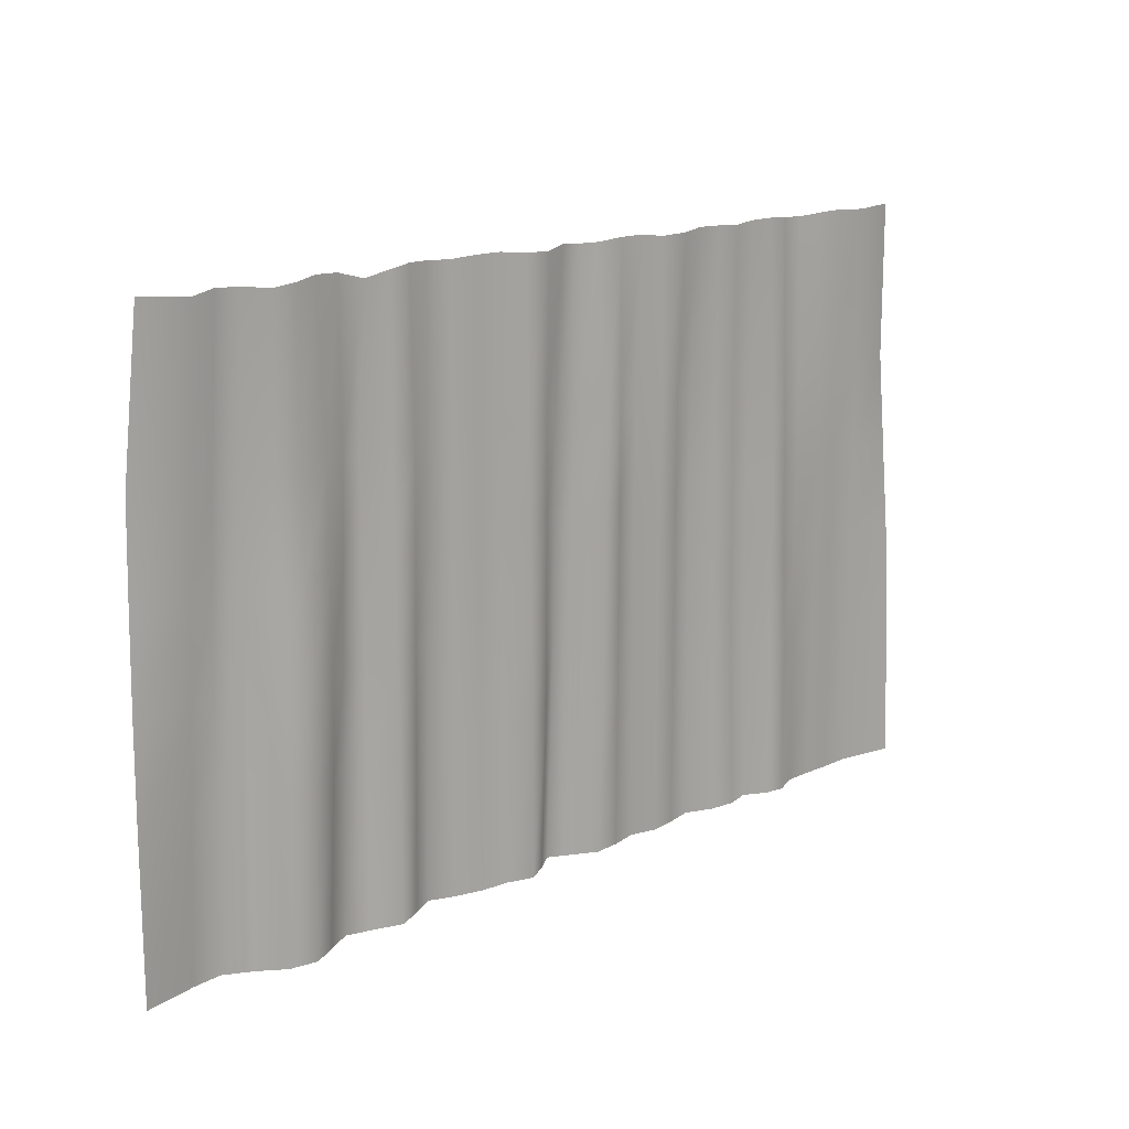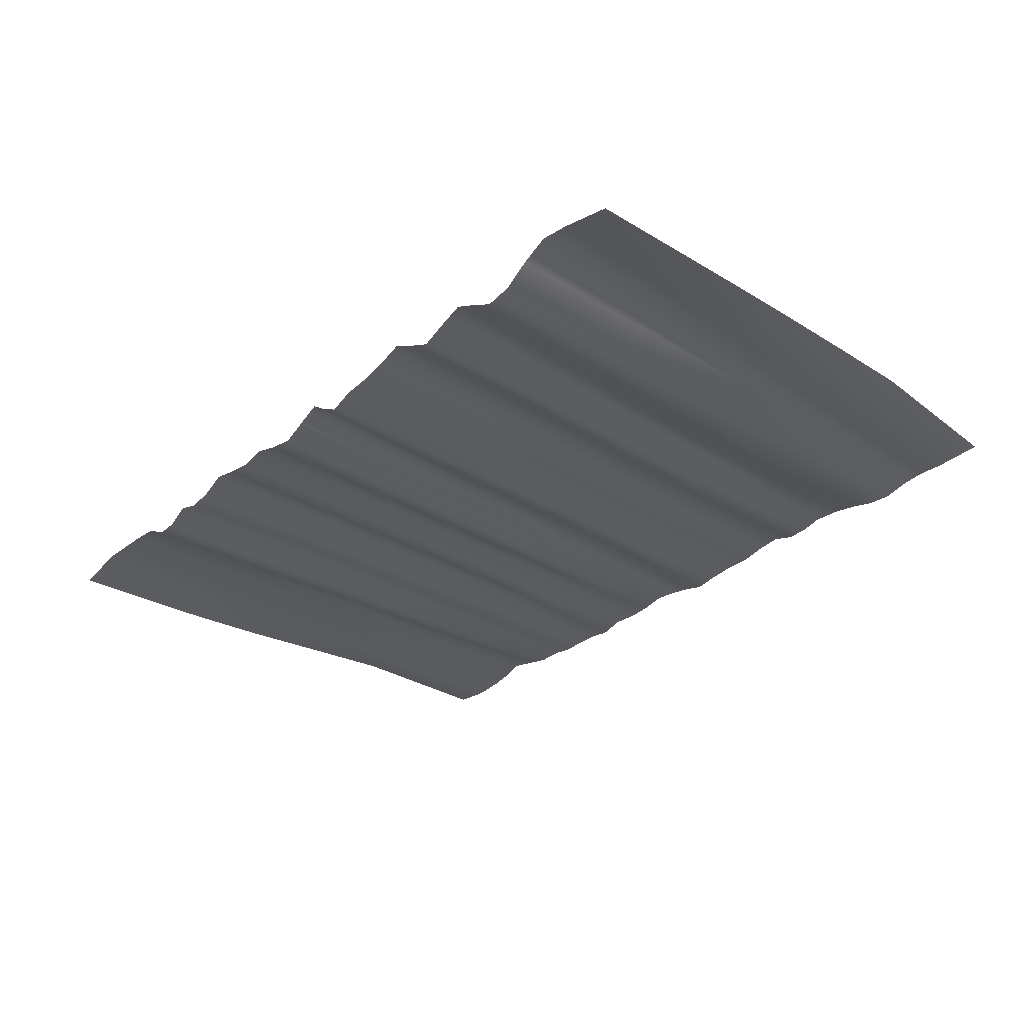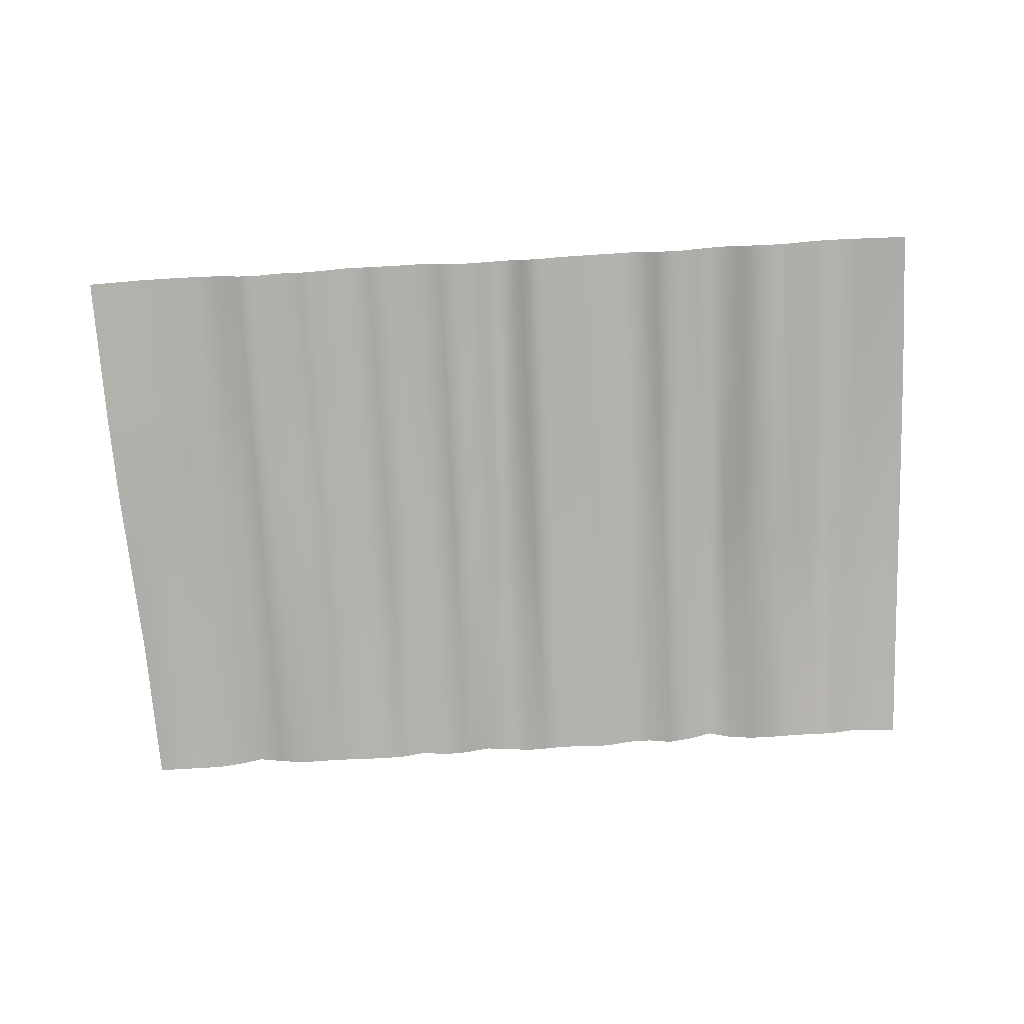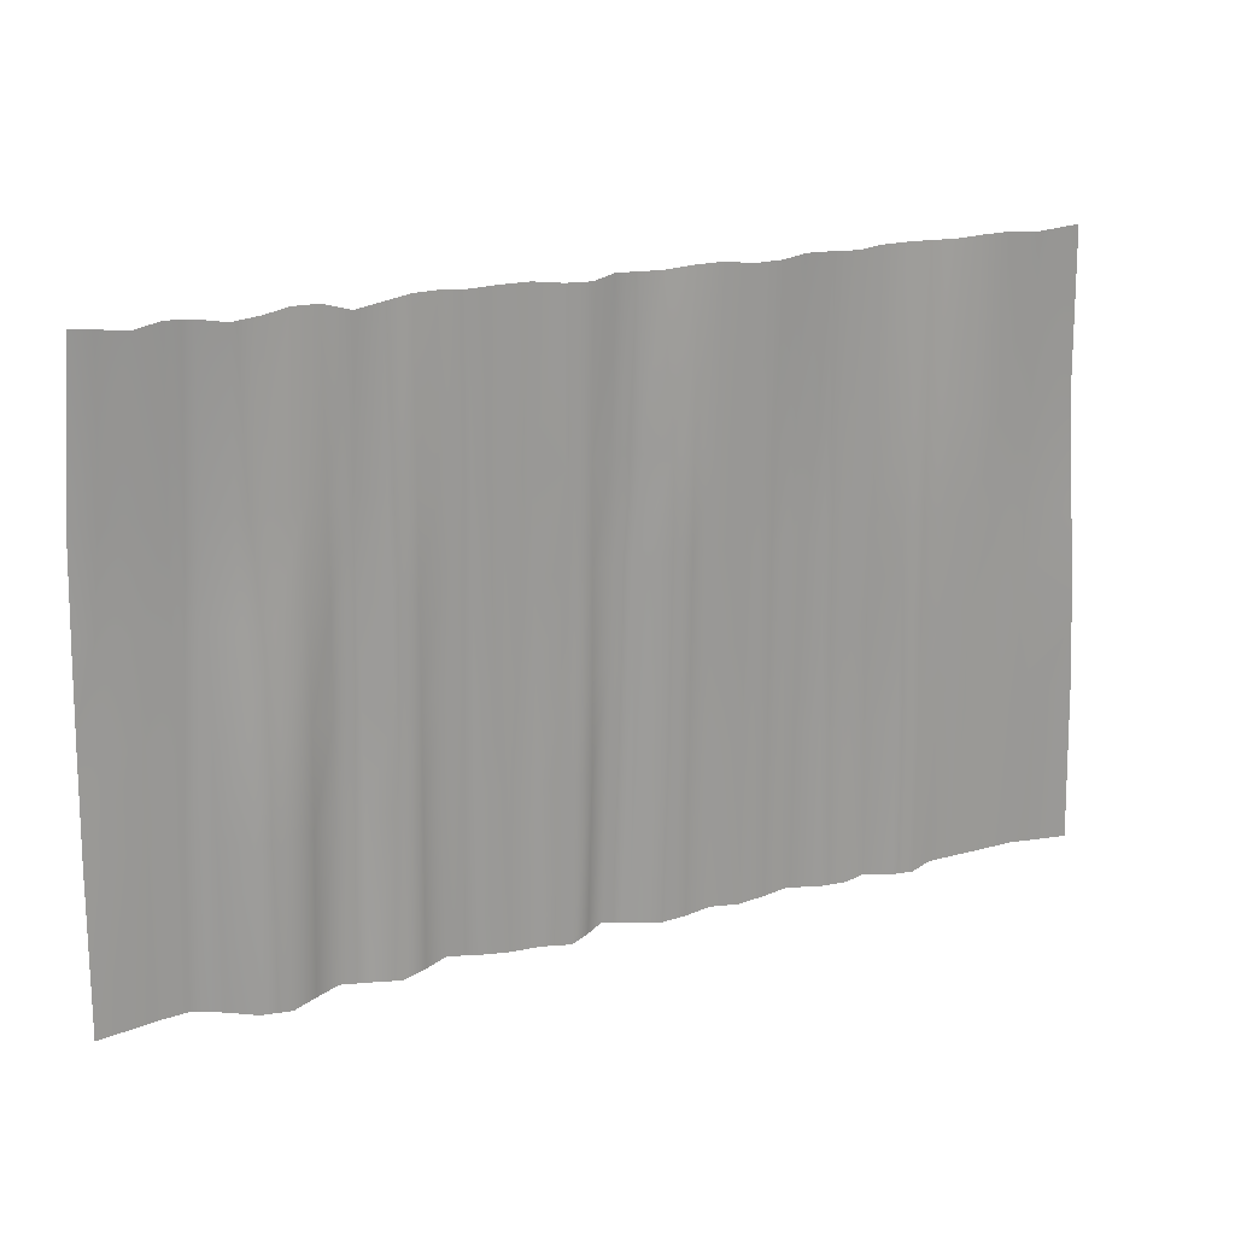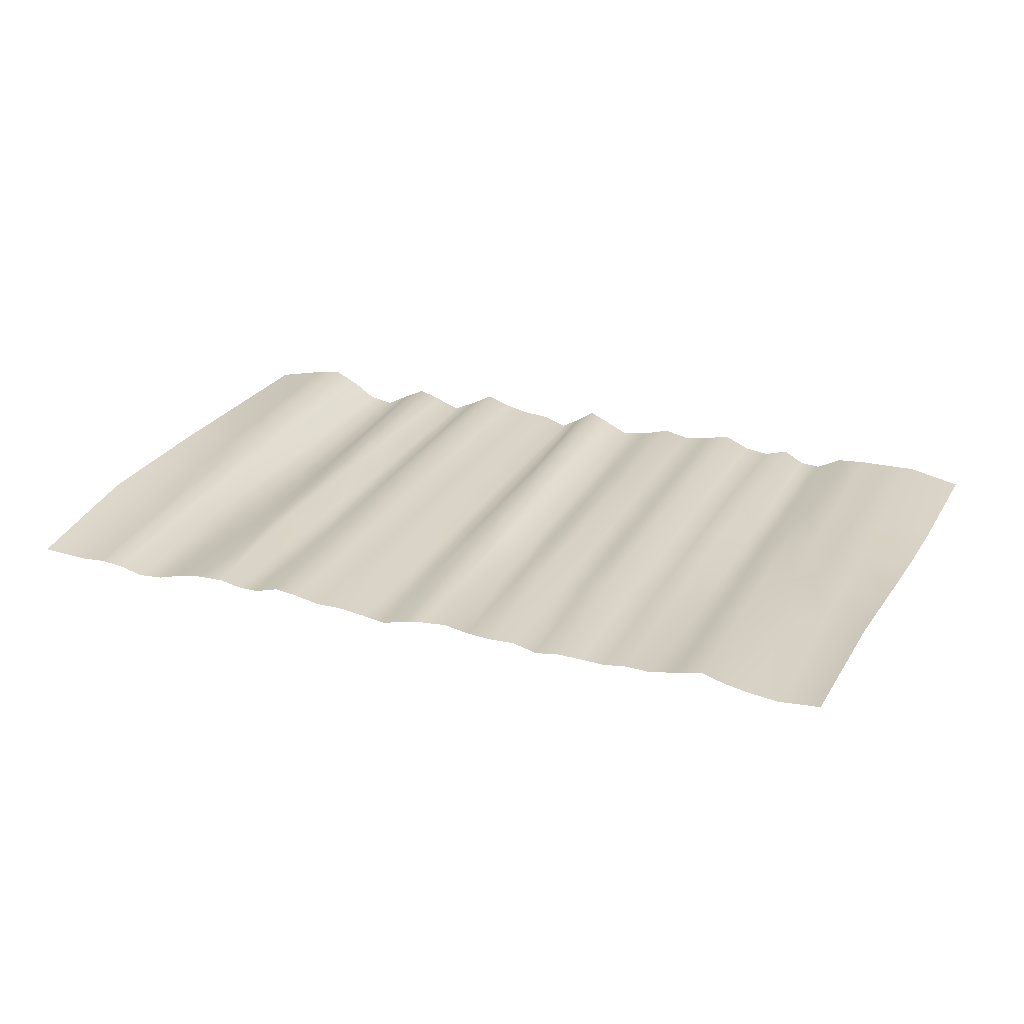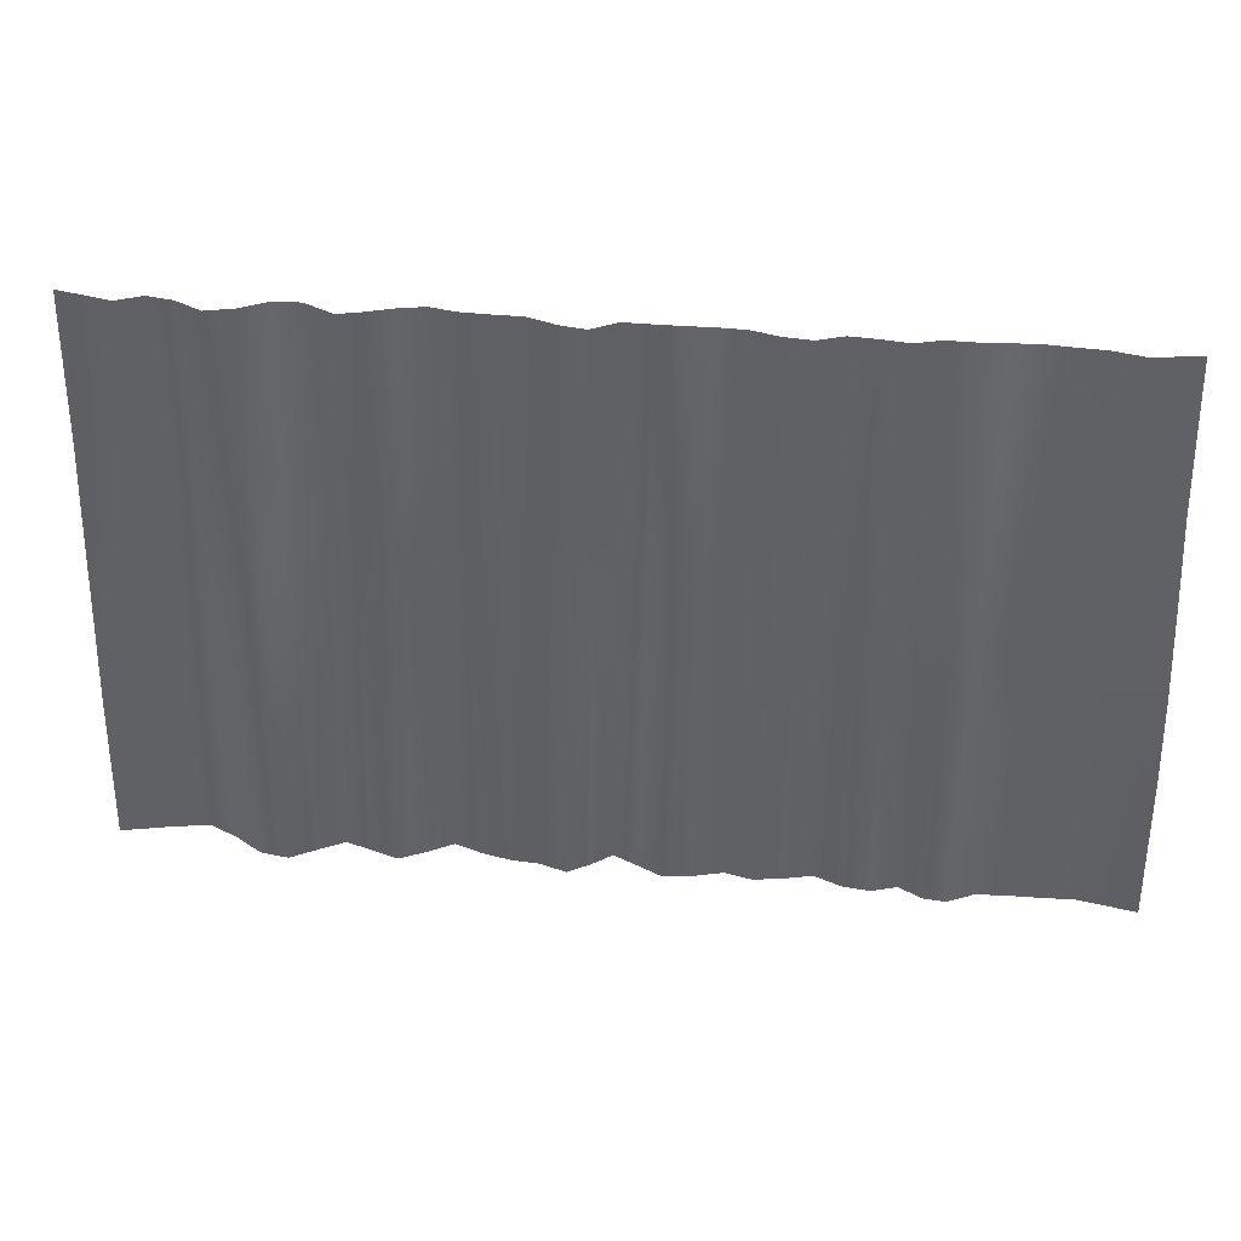
<metadata>
{"format":"obj","ext":"obj","renderer":"f3d","projection":"perspective","resolution":1024,"background":"white","views":[{"elev":15.6,"azim":137.4,"up":"+Y"},{"elev":-30.7,"azim":48.8,"up":"+Z"},{"elev":-78.3,"azim":3.3,"up":"+Z"},{"elev":20.7,"azim":155.2,"up":"+Y"},{"elev":25.1,"azim":-157.4,"up":"+Z"},{"elev":39.7,"azim":-174.0,"up":"+Y"}]}
</metadata>
<code>
v 3.31 0.009606 7.198
v 3.287 1.114 7.232
v 3.266 1.775 7.258
v 3.242 2.429 7.276
v 3.216 3.094 7.291
v 3.15 4.2 7.2
v 2.926 0.007237 7.283
v 2.908 1.111 7.25
v 2.895 1.77 7.228
v 2.88 2.422 7.204
v 2.865 3.084 7.178
v 2.81 4.169 7.166
v 2.713 0.006044 7.31
v 2.697 1.11 7.299
v 2.688 1.769 7.29
v 2.679 2.422 7.276
v 2.668 3.085 7.253
v 2.635 4.195 7.195
v 2.527 0.003615 7.22
v 2.514 1.108 7.224
v 2.505 1.768 7.228
v 2.497 2.421 7.23
v 2.486 3.084 7.233
v 2.469 4.189 7.177
v 2.35 0.002536 7.103
v 2.348 1.107 7.105
v 2.341 1.767 7.117
v 2.334 2.419 7.132
v 2.321 3.082 7.143
v 2.297 4.167 7.12
v 2.156 0.00219 7.072
v 2.145 1.106 7.07
v 2.139 1.765 7.087
v 2.134 2.417 7.122
v 2.126 3.079 7.15
v 2.109 4.181 7.143
v 1.978 0.003378 7.167
v 1.955 1.106 7.136
v 1.944 1.765 7.128
v 1.936 2.417 7.135
v 1.928 3.08 7.147
v 1.934 4.199 7.199
v 1.808 0.006073 7.25
v 1.787 1.107 7.249
v 1.778 1.766 7.238
v 1.772 2.419 7.227
v 1.765 3.082 7.213
v 1.755 4.19 7.227
v 1.628 0.009331 7.194
v 1.606 1.108 7.238
v 1.599 1.767 7.252
v 1.598 2.42 7.261
v 1.593 3.083 7.267
v 1.579 4.141 7.204
v 1.443 0.014 7.128
v 1.43 1.109 7.145
v 1.426 1.769 7.156
v 1.427 2.422 7.165
v 1.425 3.085 7.177
v 1.406 4.173 7.194
v 1.268 0.01255 7.208
v 1.26 1.111 7.194
v 1.255 1.771 7.187
v 1.251 2.424 7.177
v 1.247 3.087 7.168
v 1.232 4.199 7.208
v 1.095 0.0132 7.302
v 1.094 1.112 7.286
v 1.091 1.772 7.282
v 1.087 2.425 7.273
v 1.079 3.087 7.261
v 1.066 4.191 7.253
v 0.9123 0.01051 7.24
v 0.9126 1.112 7.232
v 0.9089 1.771 7.234
v 0.9043 2.424 7.234
v 0.8957 3.086 7.237
v 0.9 4.185 7.23
v 0.7155 0.009022 7.197
v 0.7143 1.111 7.201
v 0.7133 1.771 7.203
v 0.7116 2.423 7.2
v 0.7125 3.086 7.198
v 0.7062 4.198 7.203
v 0.5177 0.00945 7.182
v 0.5201 1.112 7.202
v 0.5221 1.771 7.211
v 0.5235 2.424 7.218
v 0.5261 3.087 7.218
v 0.5211 4.196 7.204
v 0.3382 0.01222 7.122
v 0.3346 1.114 7.128
v 0.3384 1.773 7.136
v 0.3406 2.425 7.143
v 0.3427 3.087 7.144
v 0.3343 4.176 7.169
v 0.1896 0.01636 7.205
v 0.1688 1.116 7.178
v 0.1663 1.775 7.175
v 0.1651 2.427 7.173
v 0.1683 3.087 7.167
v 0.1671 4.175 7.143
v 0.0531 0.02073 7.299
v 0.01932 1.116 7.292
v 0.00882 1.775 7.283
v 0.0002172 2.427 7.279
v -0.001417 3.089 7.27
v 0.0003849 4.198 7.198
v -0.1071 0.0192 7.225
v -0.1391 1.114 7.238
v -0.1523 1.773 7.237
v -0.1658 2.425 7.239
v -0.1743 3.088 7.234
v -0.1576 4.184 7.219
v -0.2757 0.01652 7.145
v -0.3056 1.112 7.135
v -0.3175 1.77 7.134
v -0.3307 2.423 7.136
v -0.3414 3.086 7.134
v -0.3325 4.177 7.231
v -0.4722 0.01102 7.173
v -0.4873 1.11 7.181
v -0.4943 1.768 7.182
v -0.5004 2.421 7.184
v -0.5059 3.085 7.185
v -0.5237 4.193 7.21
v -0.6717 0.005245 7.23
v -0.6776 1.108 7.24
v -0.6815 1.767 7.241
v -0.683 2.419 7.236
v -0.6861 3.083 7.232
v -0.7028 4.196 7.2
v -0.8635 0.003973 7.188
v -0.8642 1.107 7.186
v -0.8631 1.766 7.179
v -0.8629 2.418 7.173
v -0.8623 3.081 7.164
v -0.8774 4.17 7.192
v -1.06 0.004479 7.219
v -1.056 1.107 7.215
v -1.053 1.767 7.211
v -1.05 2.419 7.207
v -1.045 3.082 7.199
v -1.059 4.182 7.155
v -1.25 0.006454 7.262
v -1.238 1.109 7.263
v -1.232 1.768 7.262
v -1.226 2.421 7.26
v -1.222 3.084 7.256
v -1.231 4.198 7.192
v -1.439 0.01017 7.18
v -1.415 1.111 7.185
v -1.41 1.77 7.187
v -1.404 2.423 7.186
v -1.4 3.086 7.187
v -1.41 4.194 7.186
v -1.622 0.01367 7.157
v -1.6 1.113 7.183
v -1.593 1.771 7.188
v -1.589 2.424 7.186
v -1.583 3.086 7.191
v -1.585 4.186 7.176
v -1.795 0.01327 7.21
v -1.776 1.114 7.22
v -1.765 1.772 7.218
v -1.762 2.424 7.214
v -1.759 3.087 7.217
v -1.751 4.197 7.206
v -1.953 0.0149 7.124
v -1.949 1.114 7.134
v -1.942 1.772 7.133
v -1.944 2.425 7.138
v -1.944 3.088 7.151
v -1.934 4.2 7.201
v -2.104 0.01199 7.111
v -2.116 1.111 7.139
v -2.112 1.769 7.16
v -2.114 2.422 7.178
v -2.117 3.084 7.2
v -2.116 4.187 7.232
v -2.287 0.005825 7.203
v -2.297 1.108 7.22
v -2.293 1.767 7.222
v -2.29 2.419 7.219
v -2.287 3.081 7.222
v -2.3 4.172 7.262
v -2.492 0.002846 7.218
v -2.494 1.106 7.202
v -2.491 1.766 7.193
v -2.486 2.419 7.188
v -2.478 3.082 7.188
v -2.467 4.189 7.223
v -2.705 0.002629 7.22
v -2.695 1.107 7.22
v -2.686 1.767 7.226
v -2.678 2.42 7.232
v -2.669 3.084 7.231
v -2.64 4.198 7.197
v -2.931 0.004738 7.225
v -2.912 1.109 7.223
v -2.898 1.769 7.215
v -2.883 2.421 7.203
v -2.866 3.084 7.184
v -2.848 4.188 7.167
v -3.32 0.01082 7.147
v -3.295 1.116 7.16
v -3.272 1.775 7.182
v -3.239 2.427 7.213
v -3.202 3.089 7.241
v -3.15 4.2 7.2
g curtain
f 1 7 8 2
f 2 8 9 3
f 3 9 10 4
f 4 10 11 5
f 5 11 12 6
f 7 13 14 8
f 8 14 15 9
f 9 15 16 10
f 10 16 17 11
f 11 17 18 12
f 13 19 20 14
f 14 20 21 15
f 15 21 22 16
f 16 22 23 17
f 17 23 24 18
f 19 25 26 20
f 20 26 27 21
f 21 27 28 22
f 22 28 29 23
f 23 29 30 24
f 25 31 32 26
f 26 32 33 27
f 27 33 34 28
f 28 34 35 29
f 29 35 36 30
f 31 37 38 32
f 32 38 39 33
f 33 39 40 34
f 34 40 41 35
f 35 41 42 36
f 37 43 44 38
f 38 44 45 39
f 39 45 46 40
f 40 46 47 41
f 41 47 48 42
f 43 49 50 44
f 44 50 51 45
f 45 51 52 46
f 46 52 53 47
f 47 53 54 48
f 49 55 56 50
f 50 56 57 51
f 51 57 58 52
f 52 58 59 53
f 53 59 60 54
f 55 61 62 56
f 56 62 63 57
f 57 63 64 58
f 58 64 65 59
f 59 65 66 60
f 61 67 68 62
f 62 68 69 63
f 63 69 70 64
f 64 70 71 65
f 65 71 72 66
f 67 73 74 68
f 68 74 75 69
f 69 75 76 70
f 70 76 77 71
f 71 77 78 72
f 73 79 80 74
f 74 80 81 75
f 75 81 82 76
f 76 82 83 77
f 77 83 84 78
f 79 85 86 80
f 80 86 87 81
f 81 87 88 82
f 82 88 89 83
f 83 89 90 84
f 85 91 92 86
f 86 92 93 87
f 87 93 94 88
f 88 94 95 89
f 89 95 96 90
f 91 97 98 92
f 92 98 99 93
f 93 99 100 94
f 94 100 101 95
f 95 101 102 96
f 97 103 104 98
f 98 104 105 99
f 99 105 106 100
f 100 106 107 101
f 101 107 108 102
f 103 109 110 104
f 104 110 111 105
f 105 111 112 106
f 106 112 113 107
f 107 113 114 108
f 109 115 116 110
f 110 116 117 111
f 111 117 118 112
f 112 118 119 113
f 113 119 120 114
f 115 121 122 116
f 116 122 123 117
f 117 123 124 118
f 118 124 125 119
f 119 125 126 120
f 121 127 128 122
f 122 128 129 123
f 123 129 130 124
f 124 130 131 125
f 125 131 132 126
f 127 133 134 128
f 128 134 135 129
f 129 135 136 130
f 130 136 137 131
f 131 137 138 132
f 133 139 140 134
f 134 140 141 135
f 135 141 142 136
f 136 142 143 137
f 137 143 144 138
f 139 145 146 140
f 140 146 147 141
f 141 147 148 142
f 142 148 149 143
f 143 149 150 144
f 145 151 152 146
f 146 152 153 147
f 147 153 154 148
f 148 154 155 149
f 149 155 156 150
f 151 157 158 152
f 152 158 159 153
f 153 159 160 154
f 154 160 161 155
f 155 161 162 156
f 157 163 164 158
f 158 164 165 159
f 159 165 166 160
f 160 166 167 161
f 161 167 168 162
f 163 169 170 164
f 164 170 171 165
f 165 171 172 166
f 166 172 173 167
f 167 173 174 168
f 169 175 176 170
f 170 176 177 171
f 171 177 178 172
f 172 178 179 173
f 173 179 180 174
f 175 181 182 176
f 176 182 183 177
f 177 183 184 178
f 178 184 185 179
f 179 185 186 180
f 181 187 188 182
f 182 188 189 183
f 183 189 190 184
f 184 190 191 185
f 185 191 192 186
f 187 193 194 188
f 188 194 195 189
f 189 195 196 190
f 190 196 197 191
f 191 197 198 192
f 193 199 200 194
f 194 200 201 195
f 195 201 202 196
f 196 202 203 197
f 197 203 204 198
f 199 205 206 200
f 200 206 207 201
f 201 207 208 202
f 202 208 209 203
f 203 209 210 204

</code>
